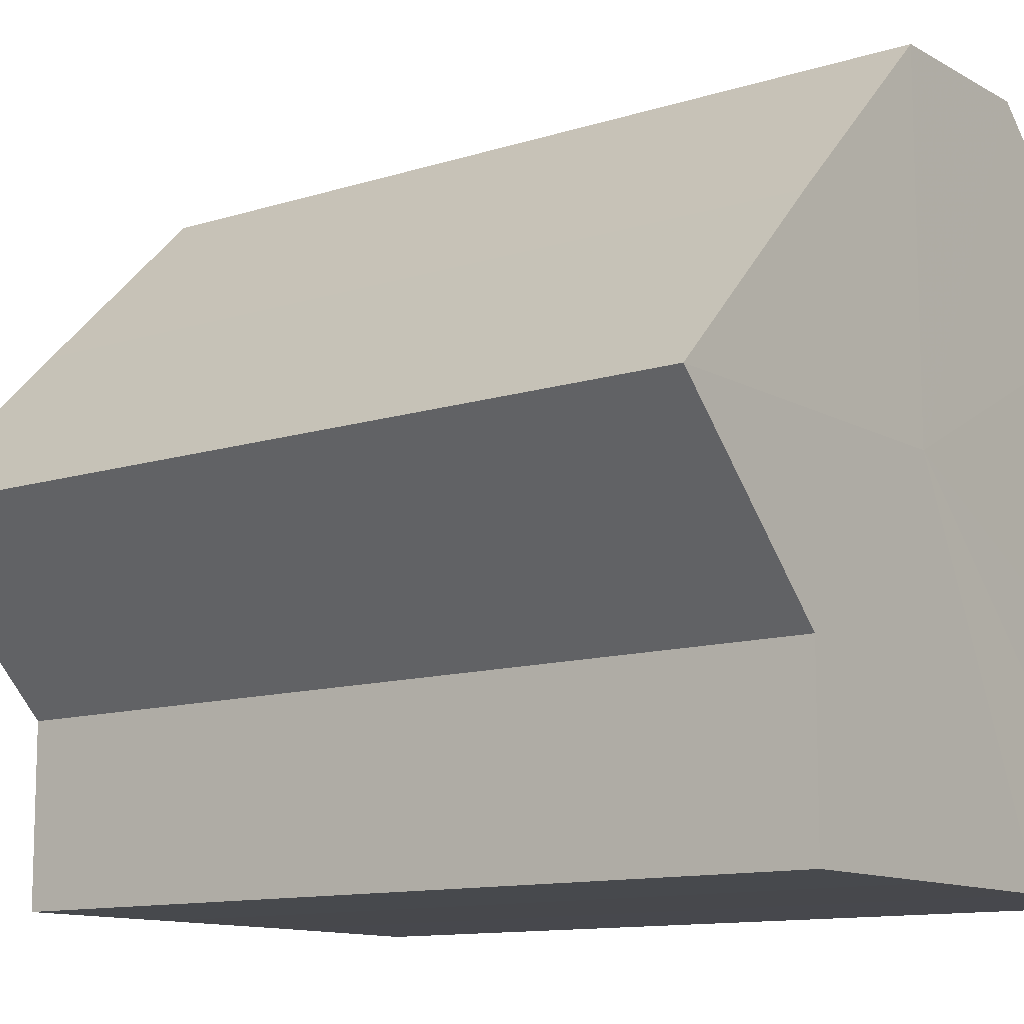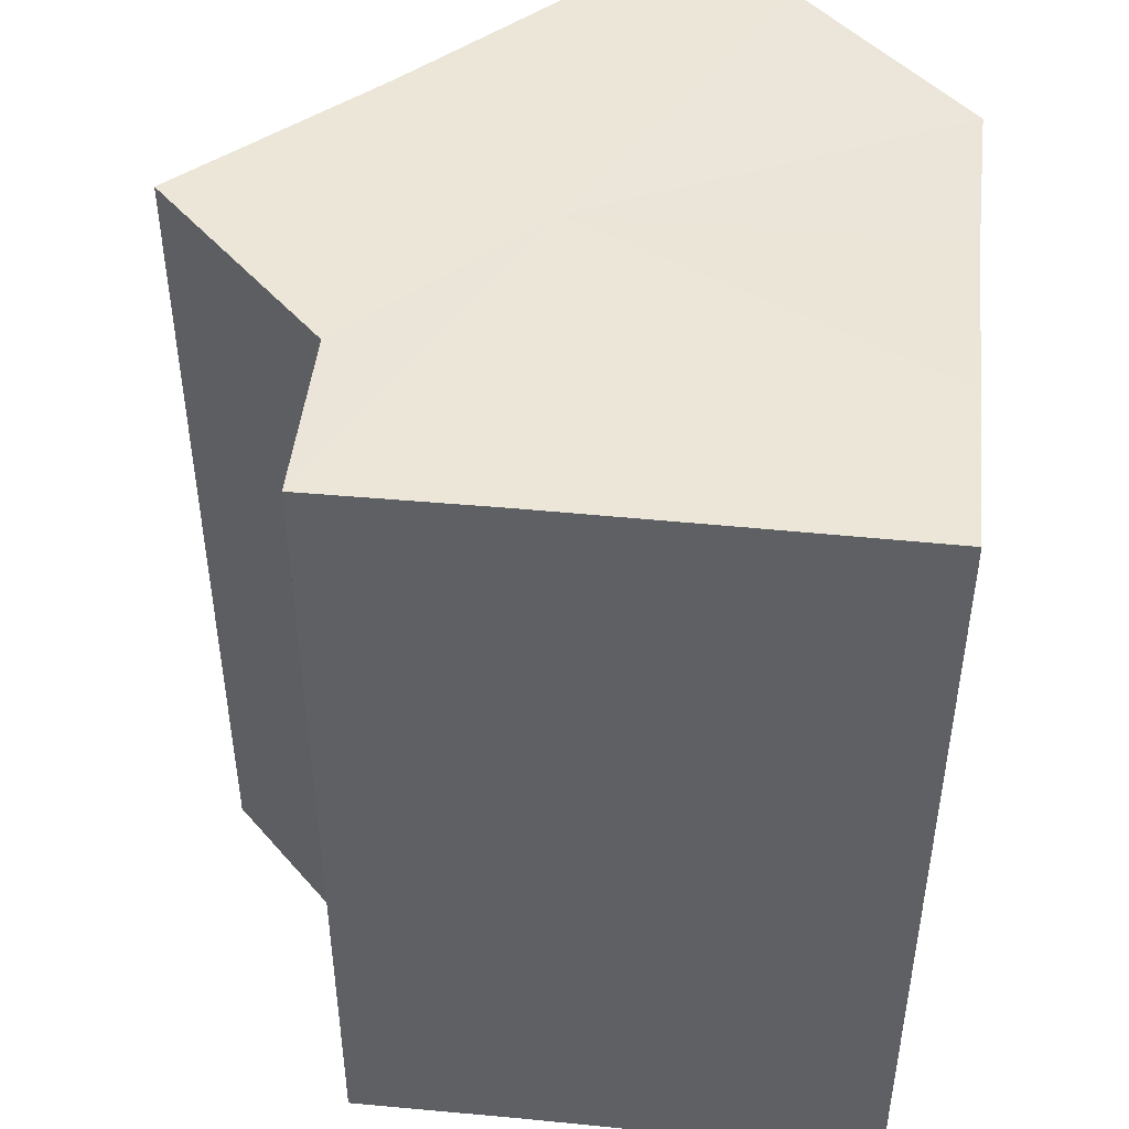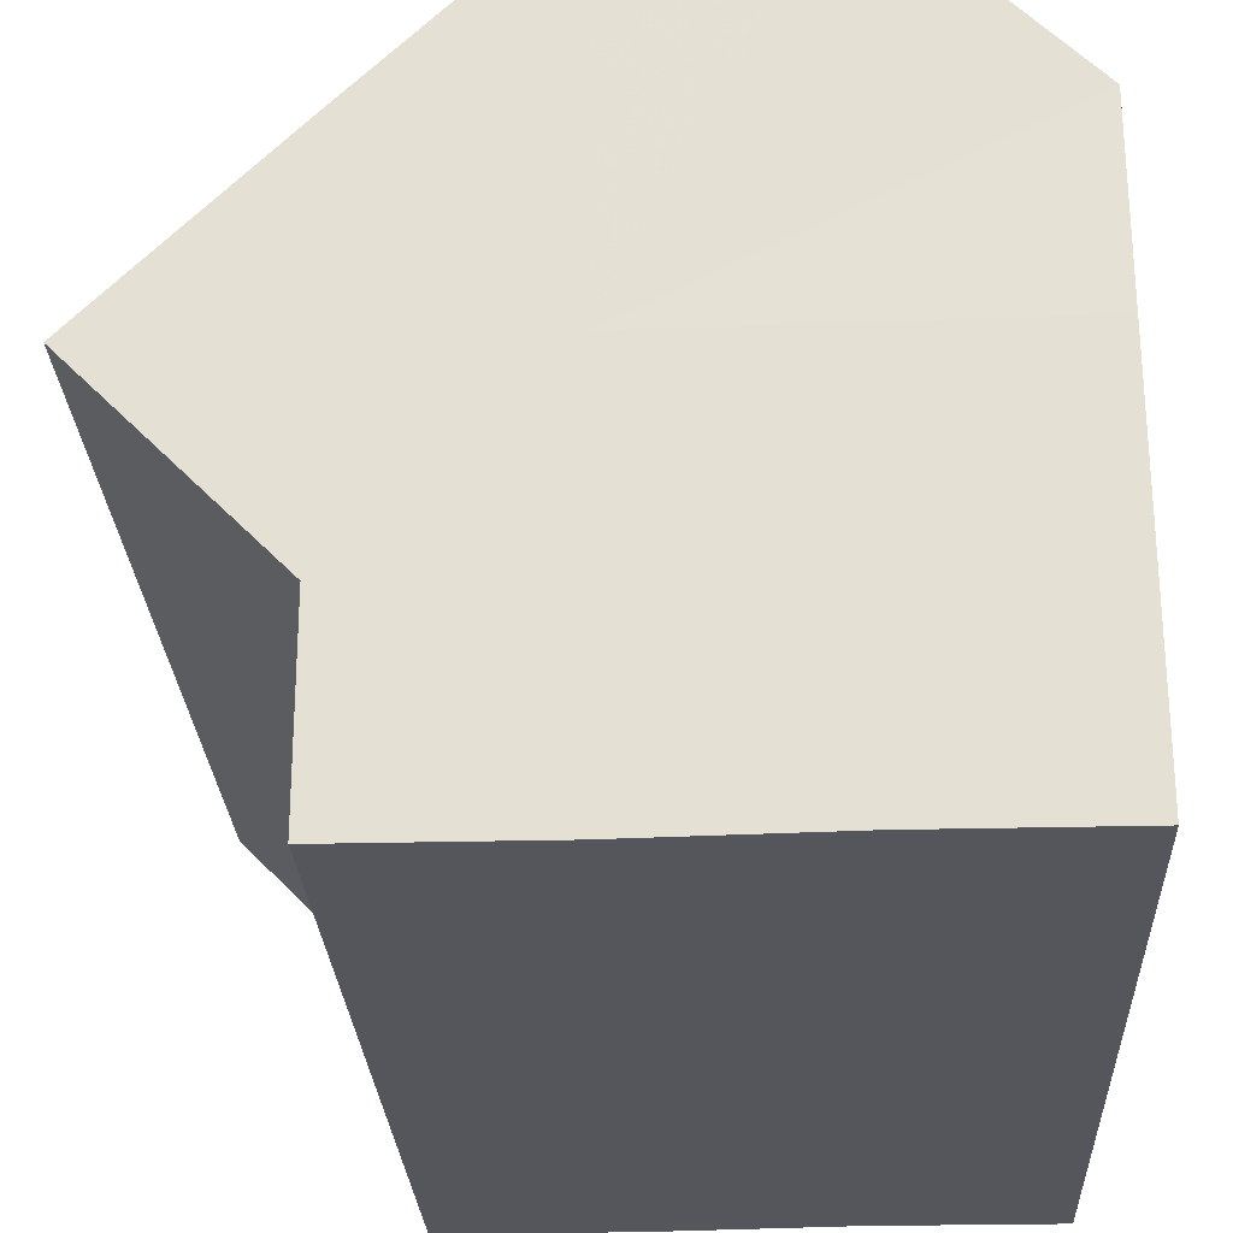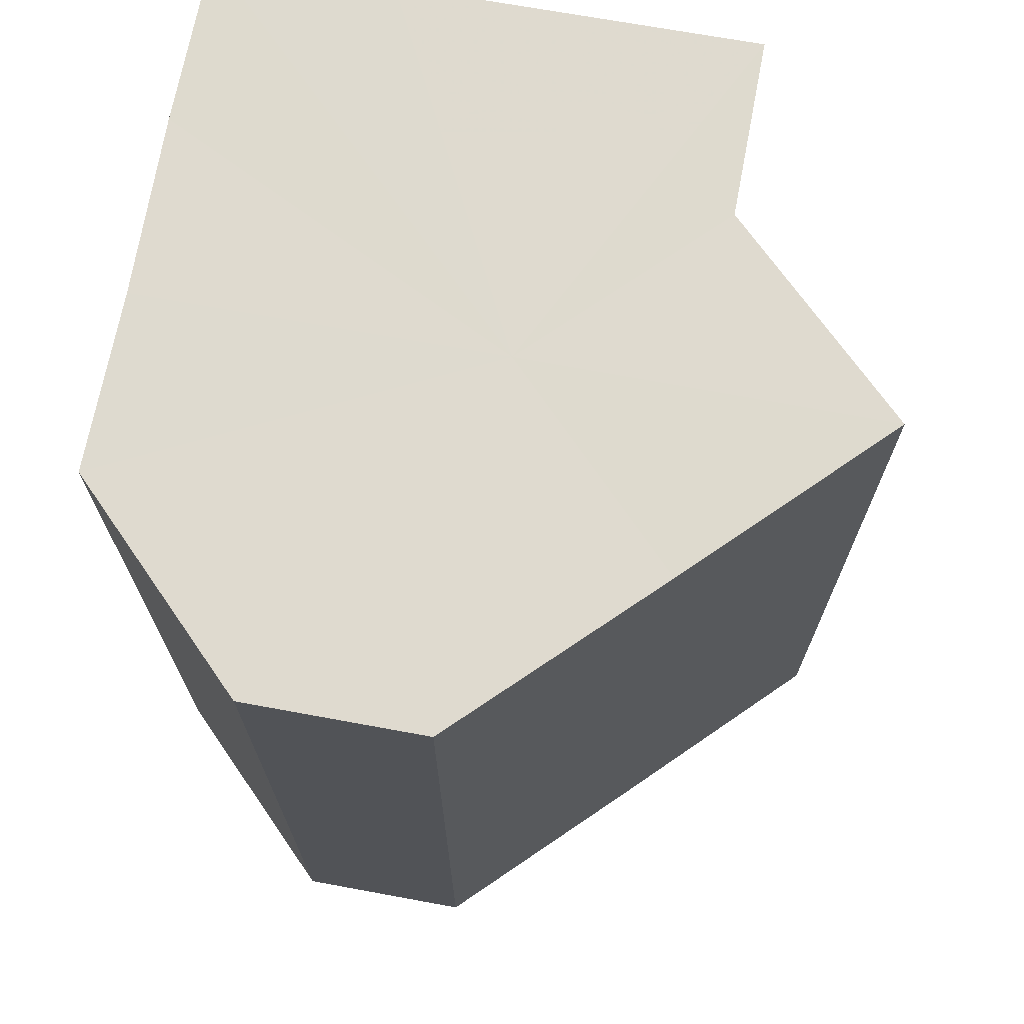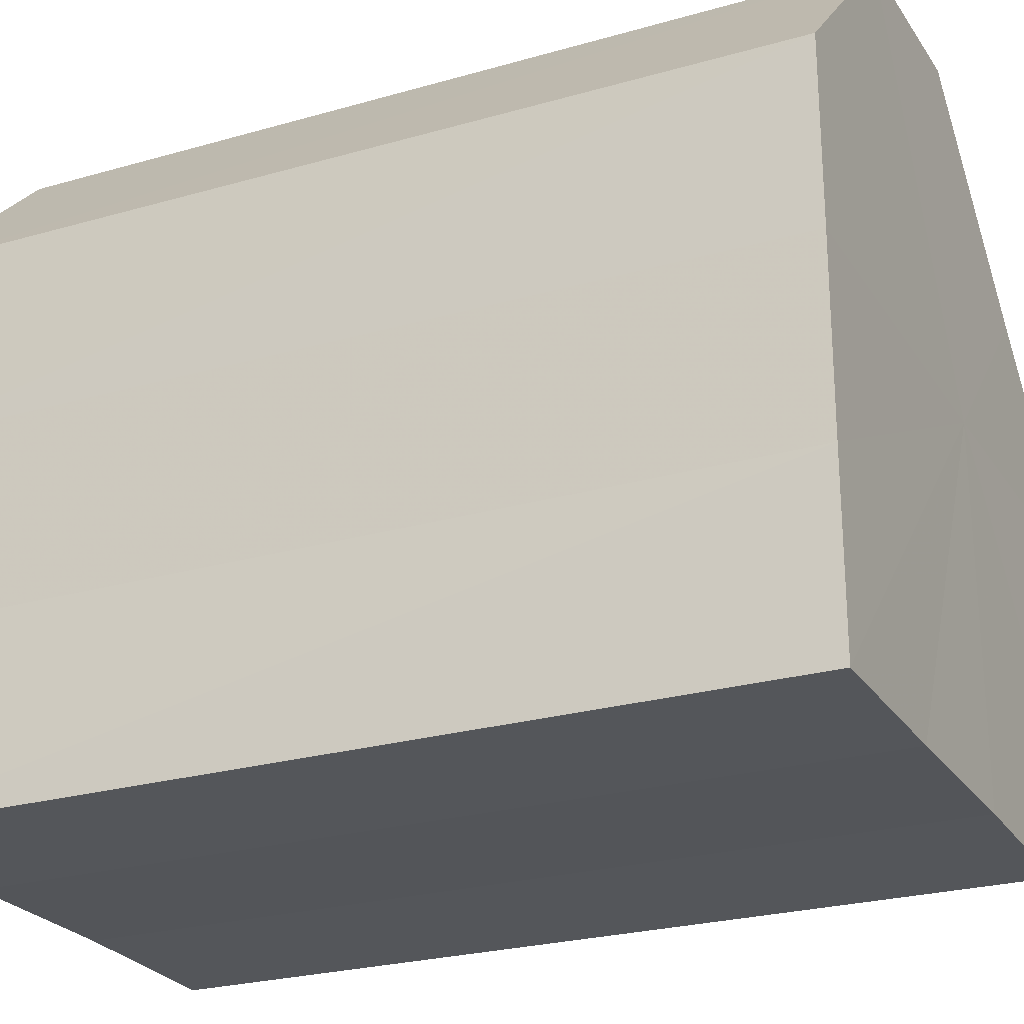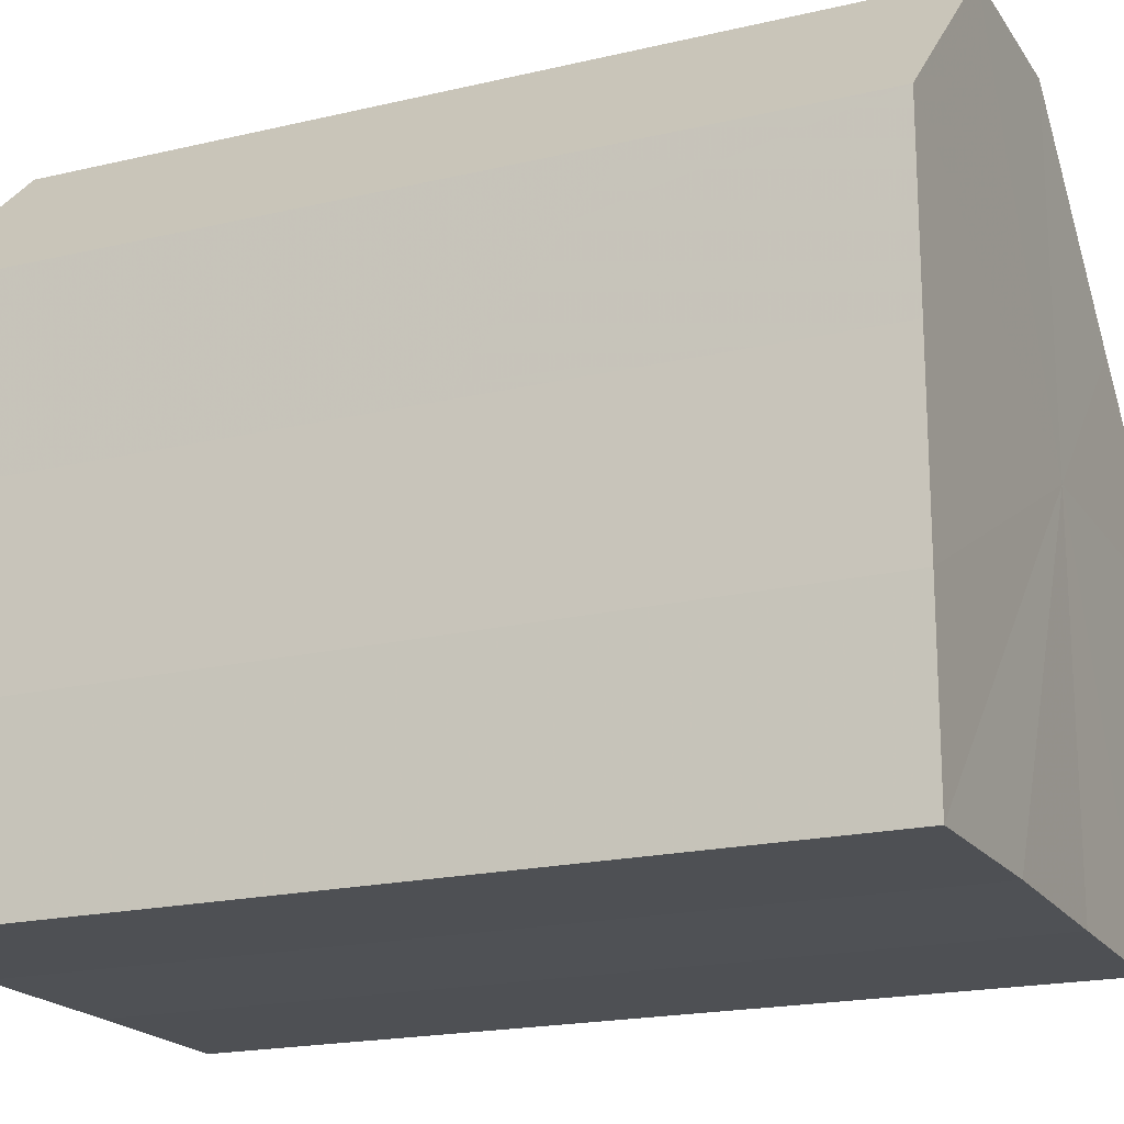
<metadata>
{"format":"obj","ext":"obj","renderer":"f3d","projection":"perspective","resolution":1024,"background":"white","views":[{"elev":-11.8,"azim":-52.6,"up":"+Y"},{"elev":46.1,"azim":6.3,"up":"+Z"},{"elev":-26.1,"azim":2.7,"up":"+Y"},{"elev":70.9,"azim":-169.6,"up":"+Z"},{"elev":-24.9,"azim":115.2,"up":"+Y"},{"elev":-19.0,"azim":114.0,"up":"+Y"}]}
</metadata>
<code>
o 27542
v 2249 1881 24.19
v 2249 1881 24.19
v 2249 1881 24.24
v 2249 1881 24.19
v 2249 1881 24.24
v 2249 1881 24.19
v 2249 1881 24.24
v 2249 1881 24.19
v 2249 1881 24.24
v 2249 1881 24.19
v 2249 1881 24.24
v 2249 1881 24.19
v 2249 1881 24.24
v 2249 1881 24.19
v 2249 1881 24.24
v 2249 1881 24.19
v 2249 1881 24.24
v 2249 1881 24.19
v 2249 1881 24.24
v 2249 1881 24.19
v 2249 1881 24.24
v 2249 1881 24.19
v 2249 1881 24.24
v 2249 1881 24.19
v 2249 1881 24.24
v 2249 1881 24.19
v 2249 1881 24.24
v 2249 1881 24.19
v 2249 1881 24.24
v 2249 1881 24.19
v 2249 1881 24.19
v 2249 1881 24.19
v 2249 1881 24.19
v 2249 1881 24.19
v 2249 1881 24.19
v 2249 1881 24.19
v 2249 1881 24.19
v 2249 1881 24.19
v 2249 1881 24.19
v 2249 1881 24.19
v 2249 1881 24.19
v 2249 1881 24.24
v 2249 1881 24.24
v 2249 1881 24.24
v 2249 1881 24.24
v 2249 1881 24.24
v 2249 1881 24.19
v 2249 1881 24.24
v 2249 1881 24.19
v 2249 1881 24.19
v 2249 1881 24.19
v 2249 1881 24.19
v 2249 1881 24.24
v 2249 1881 24.24
v 2249 1881 24.19
v 2249 1881 24.19
v 2249 1881 24.19
v 2249 1881 24.19
v 2249 1881 24.24
v 2249 1881 24.19
v 2249 1881 24.24
v 2249 1881 24.24
v 2249 1881 24.24
v 2249 1881 24.24
v 2249 1881 24.24
v 2249 1881 24.24
v 2249 1881 24.24
v 2249 1881 24.24
v 2249 1881 24.24
v 2249 1881 24.24
v 2249 1881 24.24
v 2249 1881 24.24
v 2249 1881 24.24
v 2249 1881 24.24
f 1 2 3
f 2 4 5
f 6 1 7
f 4 8 9
f 10 6 11
f 8 12 13
f 12 14 15
f 11 16 17
f 17 18 19
f 19 20 21
f 21 22 23
f 23 24 25
f 25 26 27
f 27 28 29
f 30 28 31
f 30 32 28
f 30 31 33
f 30 33 34
f 30 34 35
f 30 35 36
f 30 36 37
f 30 38 32
f 30 37 39
f 30 40 38
f 30 41 40
f 30 39 41
f 42 38 43
f 44 39 45
f 46 47 42
f 48 49 44
f 50 51 46
f 51 52 53
f 54 55 48
f 56 57 54
f 57 58 59
f 58 60 61
f 62 63 64
f 62 65 63
f 62 64 66
f 62 67 65
f 62 66 68
f 62 69 67
f 62 68 70
f 62 71 69
f 62 70 72
f 62 73 71
f 62 72 74
f 62 74 73

</code>
